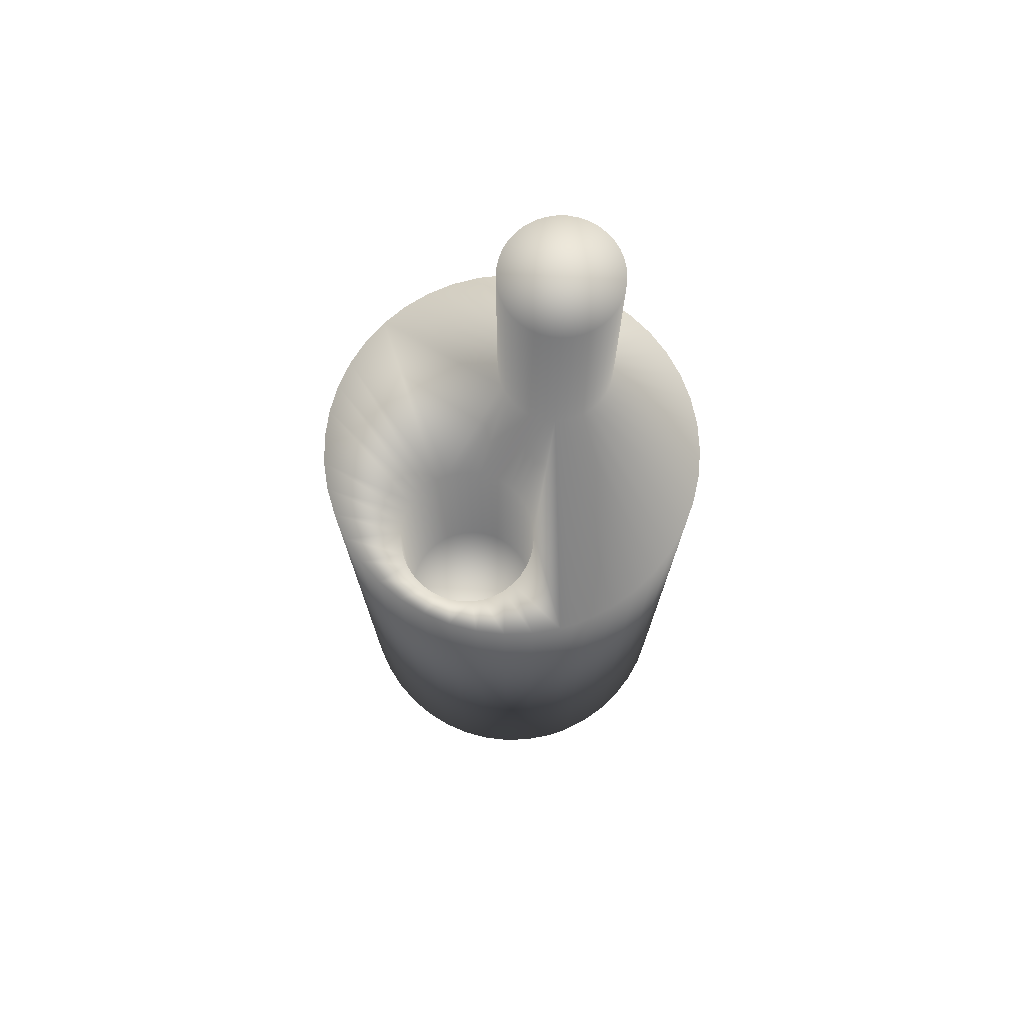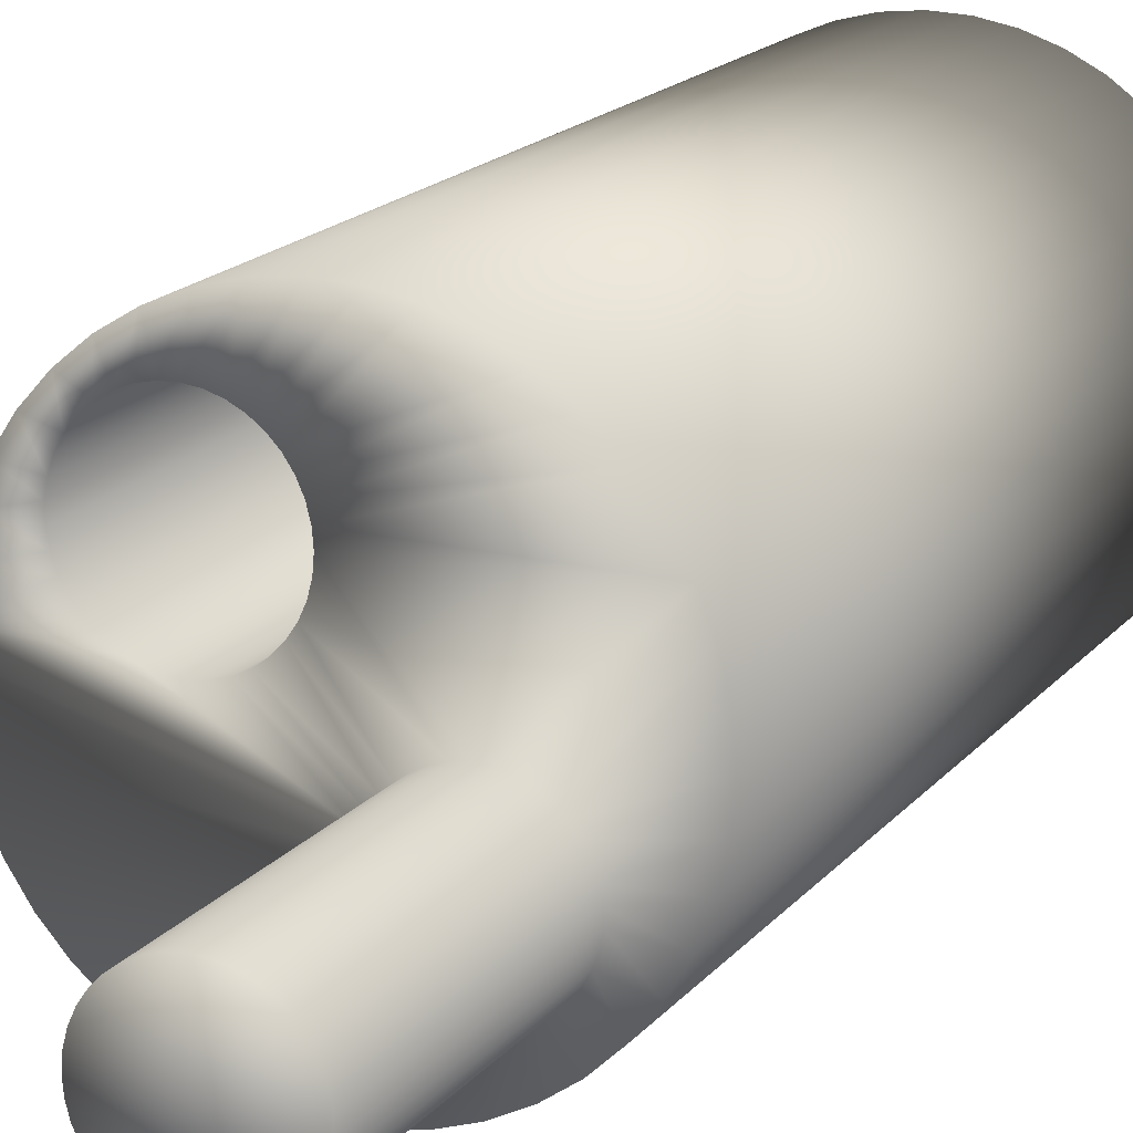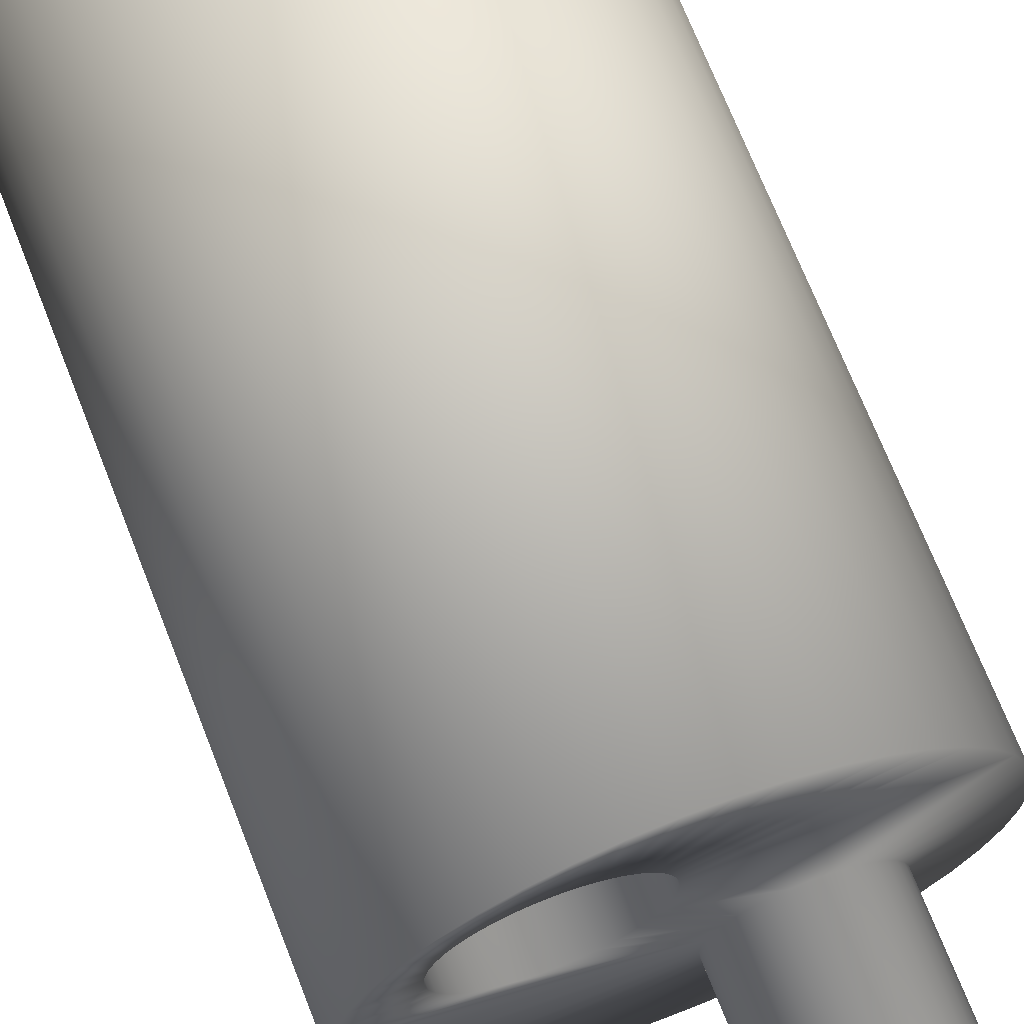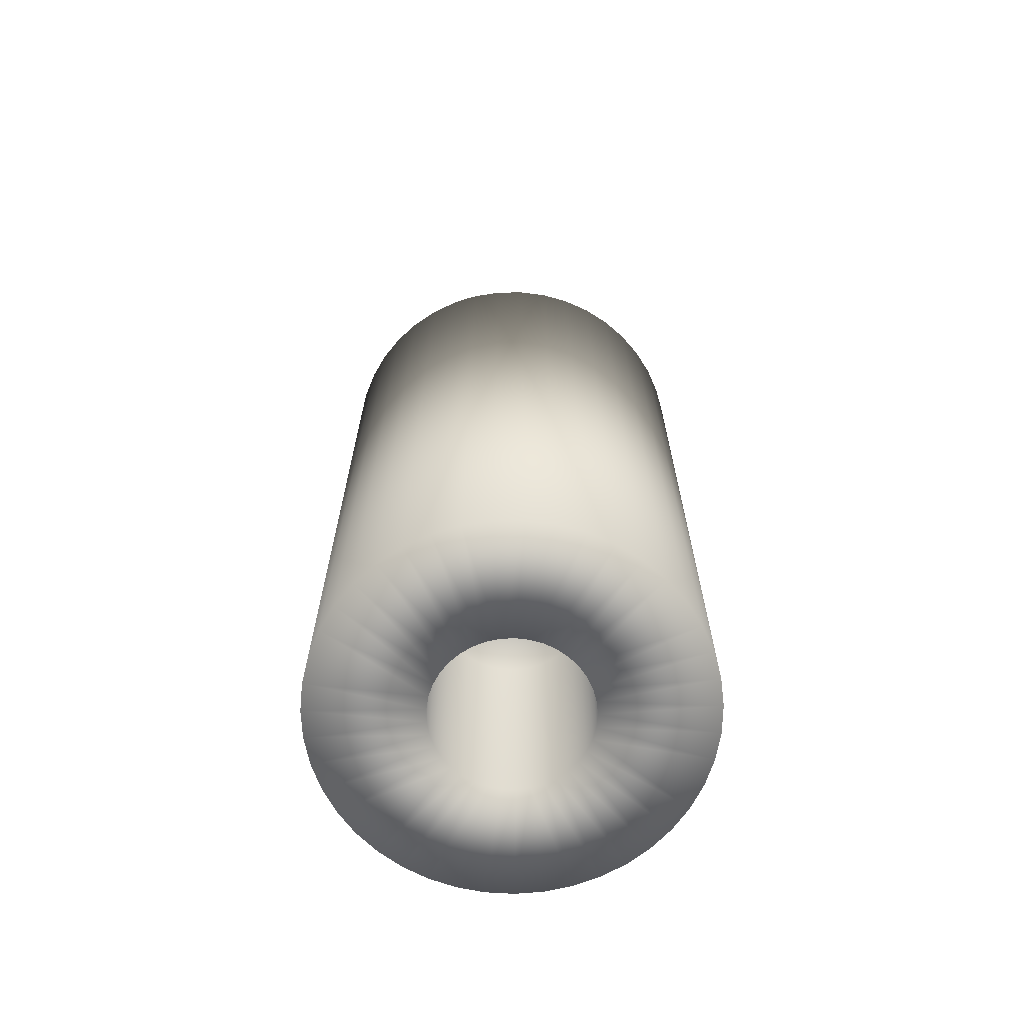
<metadata>
{"format":"obj","ext":"obj","renderer":"f3d","projection":"perspective","resolution":1024,"background":"white","views":[{"elev":74.7,"azim":71.3,"up":"+Y"},{"elev":16.9,"azim":-154.5,"up":"+Z"},{"elev":68.6,"azim":158.8,"up":"+Z"},{"elev":-67.4,"azim":107.5,"up":"+Y"}]}
</metadata>
<code>
v 7.979 -20 0.584
v 8 -20 -1e-06
v 8 10 0
v 7.979 10 -0.584
v 7.979 -20 -0.584
v 7.809 -20 -1.739
v 7.809 10 -1.739
v 7.472 -20 -2.858
v 7.472 10 -2.858
v 6.976 -20 -3.915
v 6.976 10 -3.915
v 6.332 -20 -4.889
v 6.332 10 -4.889
v 5.553 -20 -5.759
v 5.553 10 -5.759
v 4.655 -20 -6.506
v 4.655 10 -6.506
v 3.658 -20 -7.115
v 3.658 10 -7.115
v 2.583 -20 -7.572
v 2.583 10 -7.572
v 1.453 -20 -7.867
v 1.453 10 -7.867
v 0.2922 -20 -7.995
v 0.2922 10 -7.995
v -0.875 -20 -7.952
v -0.875 10 -7.952
v -2.023 -20 -7.74
v -2.023 10 -7.74
v -3.129 -20 -7.363
v -3.129 10 -7.363
v -4.168 -20 -6.829
v -4.168 10 -6.829
v -5.117 -20 -6.149
v -5.117 10 -6.149
v -5.958 -20 -5.339
v -5.958 10 -5.339
v -6.672 -20 -4.414
v -6.672 10 -4.414
v -7.244 -20 -3.396
v -7.244 10 -3.396
v -7.661 -20 -2.305
v -7.661 10 -2.305
v -7.915 -20 -1.165
v -7.915 10 -1.165
v -8 -20 -1e-06
v -8 10 0
v -7.915 -20 1.165
v -7.915 10 1.165
v -7.661 -20 2.305
v -7.661 10 2.305
v -7.244 -20 3.396
v -7.244 10 3.396
v -6.672 -20 4.414
v -6.672 10 4.414
v -5.958 -20 5.339
v -5.958 10 5.339
v -5.117 -20 6.149
v -5.117 10 6.149
v -4.168 -20 6.829
v -4.168 10 6.829
v -3.129 -20 7.363
v -3.129 10 7.363
v -2.023 -20 7.74
v -2.023 10 7.74
v -0.875 -20 7.952
v -0.875 10 7.952
v 0.2922 -20 7.995
v 0.2922 10 7.995
v 1.453 -20 7.867
v 1.453 10 7.867
v 2.583 -20 7.572
v 2.583 10 7.572
v 3.658 -20 7.115
v 3.658 10 7.115
v 4.655 -20 6.506
v 4.655 10 6.506
v 5.553 -20 5.759
v 5.553 10 5.759
v 6.332 -20 4.889
v 6.332 10 4.889
v 6.976 -20 3.915
v 6.976 10 3.915
v 7.472 -20 2.858
v 7.472 10 2.858
v 7.809 -20 1.739
v 7.809 10 1.739
v 7.979 10 0.584
v 3.25 -20 -1e-06
v 3.203 -20 -0.5493
v 1.212 -20 -3.016
v 1.704 -20 -2.767
v 2.147 -20 -2.44
v 2.529 -20 -2.042
v 2.837 -20 -1.585
v 3.064 -20 -1.083
v -1.933 -20 -2.613
v -1.463 -20 -2.902
v -0.9517 -20 -3.108
v -0.4128 -20 -3.224
v 0.1379 -20 -3.247
v 0.6847 -20 -3.177
v 3.203 -20 0.5493
v 3.064 -20 1.083
v 2.837 -20 1.585
v 2.529 -20 2.042
v 2.147 -20 2.44
v 1.704 -20 2.767
v -3.238 -20 0.2756
v -3.238 -20 -0.2756
v -3.145 -20 -0.8189
v -2.961 -20 -1.339
v -2.693 -20 -1.82
v -2.346 -20 -2.249
v -1.463 -20 2.902
v -1.933 -20 2.613
v -2.346 -20 2.249
v -2.693 -20 1.82
v -2.961 -20 1.339
v -3.145 -20 0.8189
v 1.212 -20 3.016
v 0.6847 -20 3.177
v 0.1379 -20 3.247
v -0.4128 -20 3.224
v -0.9517 -20 3.108
v 0.2403 10 3.473
v 0.2 10 3
v -5.278 10 -4.03
v -0.536 10 -2.577
v -2.068 10 -0.6803
v -2.473 10 -0.5561
v 0.5556 10 1.634
v -5.071 10 -4.4
v -4.805 10 -4.73
v -0.5 10 -3
v -0.6428 10 -2.167
v 1.15 10 0.8981
v 1.532 10 0.6157
v -1.055 10 -1.429
v -0.536 10 -3.423
v -0.6428 10 -3.833
v -3.318 10 -0.5202
v -3.732 10 -0.6096
v -4.487 10 -5.01
v -4.126 10 -5.232
v -3.732 10 -5.39
v -0.8175 10 -4.219
v -1.055 10 -4.571
v -1.348 10 -4.877
v -1.689 10 -5.129
v -2.068 10 -5.32
v -2.473 10 -5.444
v -2.894 10 -5.498
v -3.318 10 -5.48
v 0.3599 10 2.067
v -4.126 10 -0.7677
v -4.487 10 -0.99
v -4.805 10 -1.27
v 5.32 10 4.568
v -0.8175 10 -1.781
v 1.956 10 0.4019
v 2.41 10 0.2628
v 2.881 10 0.2025
v -2.894 10 -0.5023
v 0.2403 10 2.527
v 4.665 10 0.7488
v 5.021 10 1.063
v -5.071 10 -1.6
v -5.278 10 -1.97
v -5.419 10 -2.37
v -5.491 10 -2.788
v -5.491 10 -3.212
v -5.419 10 -3.63
v 5.021 10 4.937
v 4.665 10 5.251
v 4.261 10 5.5
v 0.8215 10 1.241
v -1.348 10 -1.123
v -1.689 10 -0.8712
v 3.356 10 0.2227
v 3.82 10 0.3227
v 4.261 10 0.4998
v 5.32 10 1.432
v 5.551 10 1.847
v 5.71 10 2.294
v 5.79 10 2.763
v 5.8 10 3
v 5.79 10 3.237
v 5.71 10 3.706
v 5.551 10 4.153
v 3.82 10 5.677
v 3.356 10 5.777
v 2.881 10 5.797
v 0.3599 10 3.933
v 0.5556 10 4.366
v 0.8215 10 4.759
v 2.41 10 5.737
v 1.956 10 5.598
v 1.532 10 5.384
v 1.15 10 5.102
v 3.25 -10 -0
v 3.203 -10 0.5493
v 3.064 -10 1.083
v 2.837 -10 1.585
v 2.529 -10 2.042
v 2.147 -10 2.44
v 1.704 -10 2.767
v 1.212 -10 3.016
v 0.6847 -10 3.177
v 0.1379 -10 3.247
v -0.4128 -10 3.224
v -0.9517 -10 3.108
v -1.463 -10 2.902
v -1.933 -10 2.613
v -2.346 -10 2.249
v -2.693 -10 1.82
v -2.961 -10 1.339
v -3.145 -10 0.8189
v -3.238 -10 0.2756
v -3.238 -10 -0.2756
v -3.145 -10 -0.8189
v -2.961 -10 -1.339
v -2.693 -10 -1.82
v -2.346 -10 -2.249
v -1.933 -10 -2.613
v -1.463 -10 -2.902
v -0.9517 -10 -3.108
v -0.4128 -10 -3.224
v 0.1379 -10 -3.247
v 0.6847 -10 -3.177
v 1.212 -10 -3.016
v 1.704 -10 -2.767
v 2.147 -10 -2.44
v 2.529 -10 -2.042
v 2.837 -10 -1.585
v 3.064 -10 -1.083
v 3.203 -10 -0.5493
v 0 -10 -0
v -0.536 20 -2.577
v -0.6428 20 -2.167
v -0.8175 20 -1.781
v -1.055 20 -1.429
v -1.348 20 -1.123
v -1.689 20 -0.8712
v -2.068 20 -0.6803
v -2.473 20 -0.5561
v -2.894 20 -0.5023
v -3.318 20 -0.5202
v -3.732 20 -0.6096
v -4.126 20 -0.7677
v -4.487 20 -0.99
v -4.805 20 -1.27
v -5.071 20 -1.6
v -5.278 20 -1.97
v -5.419 20 -2.37
v -5.491 20 -2.788
v -5.491 20 -3.212
v -5.419 20 -3.63
v -5.278 20 -4.03
v -5.071 20 -4.4
v -4.805 20 -4.73
v -4.487 20 -5.01
v -4.126 20 -5.232
v -3.732 20 -5.39
v -3.318 20 -5.48
v -2.894 20 -5.498
v -2.473 20 -5.444
v -2.068 20 -5.32
v -1.689 20 -5.129
v -1.348 20 -4.877
v -1.055 20 -4.571
v -0.8175 20 -4.219
v -0.6428 20 -3.833
v -0.536 20 -3.423
v -0.5 20 -3
v -3 20 -3
v 0.2 -0 3
v 0.2403 -0 3.473
v 0.3599 -0 3.933
v 0.5556 -0 4.366
v 0.8215 -0 4.759
v 1.15 -0 5.102
v 1.532 -0 5.384
v 1.956 -0 5.598
v 2.41 -0 5.737
v 2.881 -0 5.797
v 3.356 -0 5.777
v 3.82 -0 5.677
v 4.261 -0 5.5
v 4.665 -0 5.251
v 5.021 -0 4.937
v 5.32 -0 4.568
v 5.551 -0 4.153
v 5.71 -0 3.706
v 5.79 -0 3.237
v 5.8 -0 3
v 5.79 -0 2.763
v 5.71 -0 2.294
v 5.551 -0 1.847
v 5.32 -0 1.432
v 5.021 -0 1.063
v 4.665 -0 0.7488
v 4.261 -0 0.4998
v 3.82 -0 0.3227
v 3.356 -0 0.2227
v 2.881 -0 0.2025
v 2.41 -0 0.2628
v 1.956 -0 0.4019
v 1.532 -0 0.6157
v 1.15 -0 0.8981
v 0.8215 -0 1.241
v 0.5556 -0 1.634
v 0.3599 -0 2.067
v 0.2403 -0 2.527
v 3 -0 3
f 1 2 3
f 3 2 4
f 2 5 4
f 4 5 6
f 4 6 7
f 7 6 8
f 7 8 9
f 9 8 10
f 9 10 11
f 11 10 12
f 11 12 13
f 13 12 14
f 13 14 15
f 15 14 16
f 15 16 17
f 17 16 18
f 17 18 19
f 19 18 20
f 19 20 21
f 21 20 22
f 21 22 23
f 23 22 24
f 23 24 25
f 25 24 26
f 25 26 27
f 27 26 28
f 27 28 29
f 29 28 30
f 29 30 31
f 31 30 32
f 31 32 33
f 33 32 34
f 33 34 35
f 35 34 36
f 35 36 37
f 37 36 38
f 37 38 39
f 39 38 40
f 39 40 41
f 41 40 42
f 41 42 43
f 43 42 44
f 43 44 45
f 45 44 46
f 45 46 47
f 47 46 48
f 47 48 49
f 49 48 50
f 49 50 51
f 51 50 52
f 51 52 53
f 53 52 54
f 53 54 55
f 55 54 56
f 55 56 57
f 57 56 58
f 57 58 59
f 59 58 60
f 59 60 61
f 61 60 62
f 61 62 63
f 63 62 64
f 63 64 65
f 65 64 66
f 65 66 67
f 67 66 68
f 67 68 69
f 69 68 70
f 69 70 71
f 71 70 72
f 71 72 73
f 73 72 74
f 73 74 75
f 75 74 76
f 75 76 77
f 77 76 78
f 77 78 79
f 79 78 80
f 79 80 81
f 81 80 82
f 81 82 83
f 83 82 84
f 83 84 85
f 85 84 86
f 85 86 87
f 87 86 1
f 87 1 88
f 88 1 3
f 5 89 90
f 91 18 92
f 92 18 16
f 92 16 93
f 93 16 14
f 93 14 94
f 94 14 12
f 94 12 95
f 95 12 10
f 95 10 96
f 96 10 8
f 96 8 90
f 90 8 6
f 90 6 5
f 97 32 98
f 98 32 30
f 98 30 99
f 99 30 28
f 99 28 100
f 100 28 26
f 100 26 101
f 101 26 24
f 101 24 102
f 102 24 22
f 102 22 91
f 91 22 20
f 91 20 18
f 5 2 89
f 89 2 1
f 89 1 103
f 103 1 86
f 103 86 104
f 104 86 84
f 104 84 105
f 105 84 82
f 105 82 106
f 106 82 80
f 106 80 107
f 107 80 78
f 107 78 108
f 109 46 110
f 110 46 44
f 110 44 111
f 111 44 42
f 111 42 112
f 112 42 40
f 112 40 113
f 113 40 38
f 113 38 114
f 114 38 36
f 114 36 97
f 97 36 34
f 97 34 32
f 115 60 116
f 116 60 58
f 116 58 117
f 117 58 56
f 117 56 118
f 118 56 54
f 118 54 119
f 119 54 52
f 119 52 120
f 120 52 50
f 120 50 109
f 109 50 48
f 109 48 46
f 78 76 108
f 108 76 74
f 108 74 121
f 121 74 72
f 121 72 122
f 122 72 70
f 122 70 123
f 123 70 68
f 123 68 124
f 124 68 66
f 124 66 125
f 125 66 64
f 125 64 115
f 115 64 62
f 115 62 60
f 126 127 53
f 37 39 128
f 129 4 7
f 130 131 132
f 128 133 37
f 37 133 134
f 37 134 35
f 129 7 135
f 4 129 3
f 3 129 136
f 3 136 88
f 137 138 139
f 7 9 135
f 135 9 11
f 135 11 140
f 140 11 13
f 140 13 141
f 53 142 143
f 134 144 35
f 35 144 145
f 35 145 33
f 33 145 146
f 33 146 31
f 13 15 141
f 141 15 17
f 141 17 147
f 147 17 19
f 147 19 148
f 148 19 21
f 148 21 149
f 149 21 23
f 149 23 150
f 150 23 25
f 150 25 151
f 151 25 27
f 151 27 152
f 152 27 29
f 152 29 153
f 153 29 31
f 153 31 154
f 154 31 146
f 132 131 155
f 143 156 53
f 53 156 157
f 53 157 51
f 51 157 158
f 51 158 49
f 79 81 159
f 139 138 160
f 160 138 161
f 160 161 136
f 136 161 162
f 136 162 163
f 142 53 164
f 164 53 127
f 164 127 131
f 131 127 165
f 131 165 155
f 88 166 167
f 49 158 47
f 47 158 168
f 47 168 45
f 168 169 45
f 45 169 170
f 45 170 43
f 43 170 171
f 43 171 41
f 41 171 172
f 41 172 39
f 39 172 173
f 39 173 128
f 159 174 79
f 79 174 175
f 79 175 77
f 77 175 176
f 77 176 75
f 137 139 177
f 177 139 178
f 177 178 132
f 132 178 179
f 132 179 130
f 163 180 136
f 136 180 181
f 136 181 88
f 88 181 182
f 88 182 166
f 167 183 88
f 88 183 184
f 88 184 87
f 87 184 185
f 87 185 85
f 85 185 186
f 186 187 85
f 85 187 188
f 85 188 83
f 83 188 189
f 83 189 81
f 81 189 190
f 81 190 159
f 176 191 75
f 75 191 192
f 75 192 73
f 73 192 193
f 73 193 71
f 53 55 126
f 126 55 57
f 126 57 194
f 194 57 59
f 194 59 195
f 195 59 61
f 195 61 196
f 193 197 71
f 71 197 198
f 71 198 69
f 69 198 199
f 69 199 67
f 67 199 200
f 67 200 65
f 65 200 196
f 65 196 63
f 63 196 61
f 201 89 202
f 202 89 103
f 202 103 203
f 203 103 104
f 203 104 204
f 204 104 105
f 204 105 205
f 205 105 106
f 205 106 206
f 206 106 107
f 206 107 207
f 207 107 108
f 207 108 208
f 208 108 121
f 208 121 209
f 209 121 122
f 209 122 210
f 210 122 123
f 210 123 211
f 211 123 124
f 211 124 212
f 212 124 125
f 212 125 213
f 213 125 115
f 213 115 214
f 214 115 116
f 214 116 215
f 215 116 117
f 215 117 216
f 216 117 118
f 216 118 217
f 217 118 119
f 217 119 218
f 218 119 120
f 218 120 219
f 219 120 109
f 219 109 220
f 220 109 110
f 220 110 221
f 221 110 111
f 221 111 222
f 222 111 112
f 222 112 223
f 223 112 113
f 223 113 224
f 224 113 114
f 224 114 225
f 225 114 97
f 225 97 226
f 226 97 98
f 226 98 227
f 227 98 99
f 227 99 228
f 228 99 100
f 228 100 229
f 229 100 101
f 229 101 230
f 230 101 102
f 230 102 231
f 231 102 91
f 231 91 232
f 232 91 92
f 232 92 233
f 233 92 93
f 233 93 234
f 234 93 94
f 234 94 235
f 235 94 95
f 235 95 236
f 236 95 96
f 236 96 237
f 237 96 90
f 237 90 201
f 201 90 89
f 201 202 238
f 235 236 238
f 238 236 237
f 238 237 201
f 232 233 238
f 238 233 234
f 238 234 235
f 229 230 238
f 238 230 231
f 238 231 232
f 226 227 238
f 238 227 228
f 238 228 229
f 223 224 238
f 238 224 225
f 238 225 226
f 220 221 238
f 238 221 222
f 238 222 223
f 217 218 238
f 238 218 219
f 238 219 220
f 214 215 238
f 238 215 216
f 238 216 217
f 211 212 238
f 238 212 213
f 238 213 214
f 208 209 238
f 238 209 210
f 238 210 211
f 205 206 238
f 238 206 207
f 238 207 208
f 202 203 238
f 238 203 204
f 238 204 205
f 135 239 129
f 129 239 240
f 129 240 136
f 136 240 241
f 136 241 160
f 160 241 242
f 160 242 139
f 139 242 243
f 139 243 178
f 178 243 244
f 178 244 179
f 179 244 245
f 179 245 130
f 130 245 246
f 130 246 131
f 131 246 247
f 131 247 164
f 164 247 248
f 164 248 142
f 142 248 249
f 142 249 143
f 143 249 250
f 143 250 156
f 156 250 251
f 156 251 157
f 157 251 252
f 157 252 158
f 158 252 253
f 158 253 168
f 168 253 254
f 168 254 169
f 169 254 255
f 169 255 170
f 170 255 256
f 170 256 171
f 171 256 257
f 171 257 172
f 172 257 258
f 172 258 173
f 173 258 259
f 173 259 128
f 128 259 260
f 128 260 133
f 133 260 261
f 133 261 134
f 134 261 262
f 134 262 144
f 144 262 263
f 144 263 145
f 145 263 264
f 145 264 146
f 146 264 265
f 146 265 154
f 154 265 266
f 154 266 153
f 153 266 267
f 153 267 152
f 152 267 268
f 152 268 151
f 151 268 269
f 151 269 150
f 150 269 270
f 150 270 149
f 149 270 271
f 149 271 148
f 148 271 272
f 148 272 147
f 147 272 273
f 147 273 141
f 141 273 274
f 141 274 140
f 140 274 275
f 140 275 135
f 135 275 239
f 275 274 276
f 241 240 276
f 276 240 239
f 276 239 275
f 244 243 276
f 276 243 242
f 276 242 241
f 247 246 276
f 276 246 245
f 276 245 244
f 250 249 276
f 276 249 248
f 276 248 247
f 253 252 276
f 276 252 251
f 276 251 250
f 256 255 276
f 276 255 254
f 276 254 253
f 259 258 276
f 276 258 257
f 276 257 256
f 262 261 276
f 276 261 260
f 276 260 259
f 265 264 276
f 276 264 263
f 276 263 262
f 268 267 276
f 276 267 266
f 276 266 265
f 271 270 276
f 276 270 269
f 276 269 268
f 274 273 276
f 276 273 272
f 276 272 271
f 277 127 278
f 278 127 126
f 278 126 279
f 279 126 194
f 279 194 280
f 280 194 195
f 280 195 281
f 281 195 196
f 281 196 282
f 282 196 200
f 282 200 283
f 283 200 199
f 283 199 284
f 284 199 198
f 284 198 285
f 285 198 197
f 285 197 286
f 286 197 193
f 286 193 287
f 287 193 192
f 287 192 288
f 288 192 191
f 288 191 289
f 289 191 176
f 289 176 290
f 290 176 175
f 290 175 291
f 291 175 174
f 291 174 292
f 292 174 159
f 292 159 293
f 293 159 190
f 293 190 294
f 294 190 189
f 294 189 295
f 295 189 188
f 295 188 296
f 296 188 187
f 296 187 297
f 297 187 186
f 297 186 298
f 298 186 185
f 298 185 299
f 299 185 184
f 299 184 300
f 300 184 183
f 300 183 301
f 301 183 167
f 301 167 302
f 302 167 166
f 302 166 303
f 303 166 182
f 303 182 304
f 304 182 181
f 304 181 305
f 305 181 180
f 305 180 306
f 306 180 163
f 306 163 307
f 307 163 162
f 307 162 308
f 308 162 161
f 308 161 309
f 309 161 138
f 309 138 310
f 310 138 137
f 310 137 311
f 311 137 177
f 311 177 312
f 312 177 132
f 312 132 313
f 313 132 155
f 313 155 314
f 314 155 165
f 314 165 277
f 277 165 127
f 296 297 315
f 296 315 295
f 292 293 315
f 315 293 294
f 315 294 295
f 289 290 315
f 315 290 291
f 315 291 292
f 286 287 315
f 315 287 288
f 315 288 289
f 283 284 315
f 315 284 285
f 315 285 286
f 280 281 315
f 315 281 282
f 315 282 283
f 277 278 315
f 315 278 279
f 315 279 280
f 312 313 315
f 315 313 314
f 315 314 277
f 309 310 315
f 315 310 311
f 315 311 312
f 306 307 315
f 315 307 308
f 315 308 309
f 303 304 315
f 315 304 305
f 315 305 306
f 300 301 315
f 315 301 302
f 315 302 303
f 297 298 315
f 315 298 299
f 315 299 300

</code>
